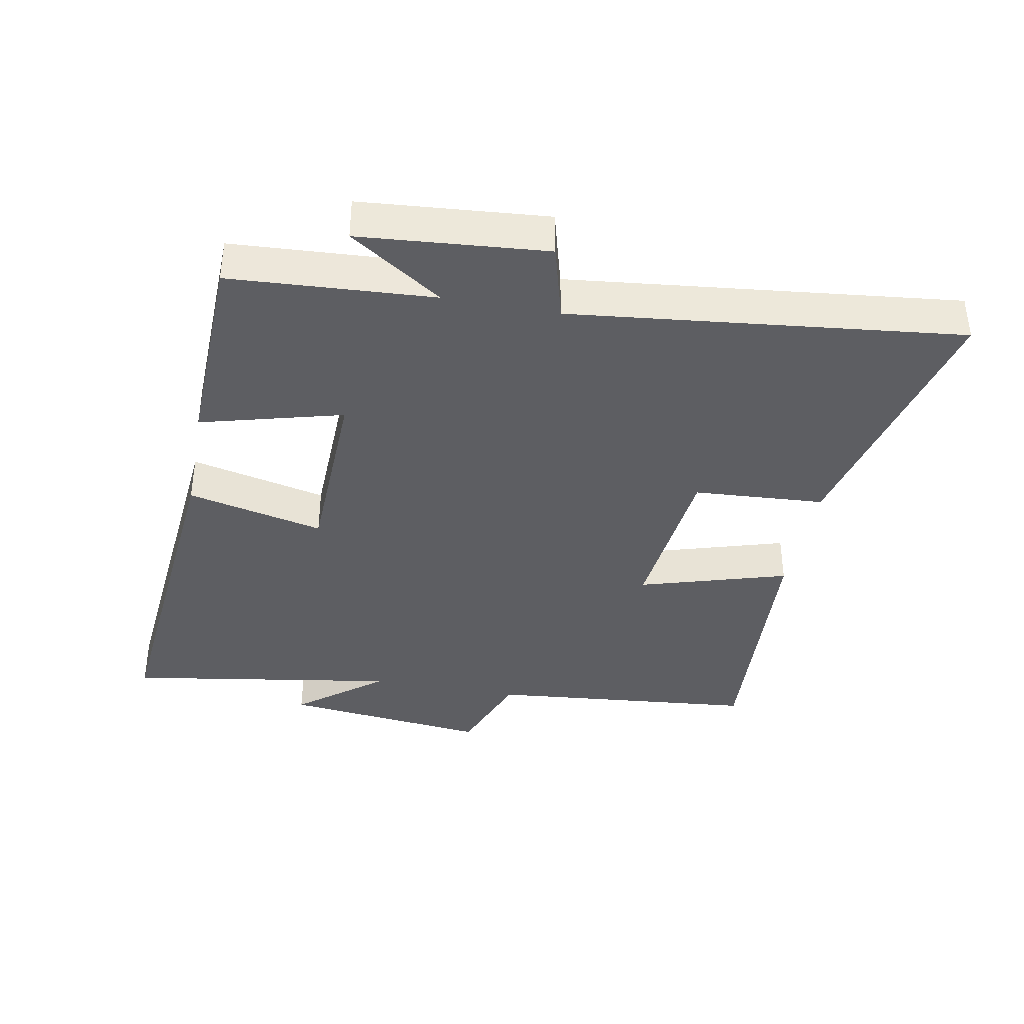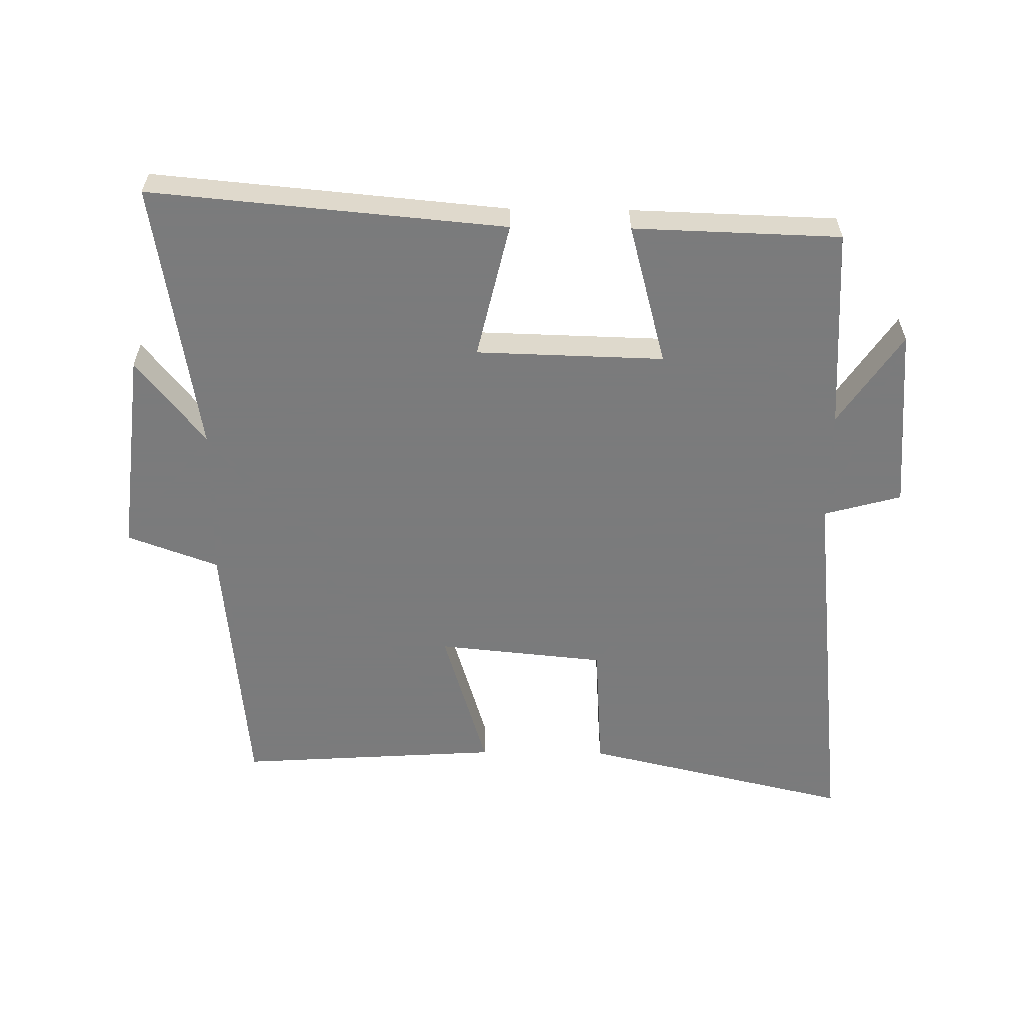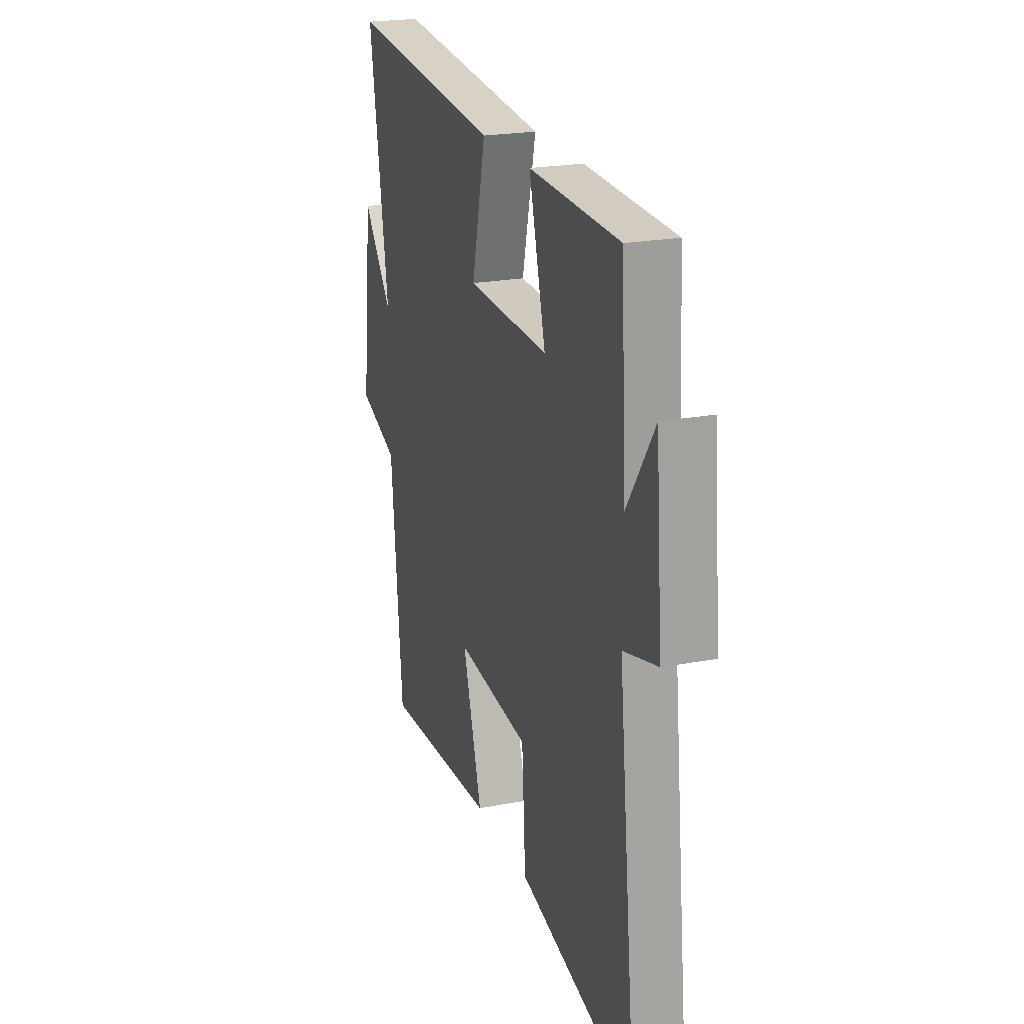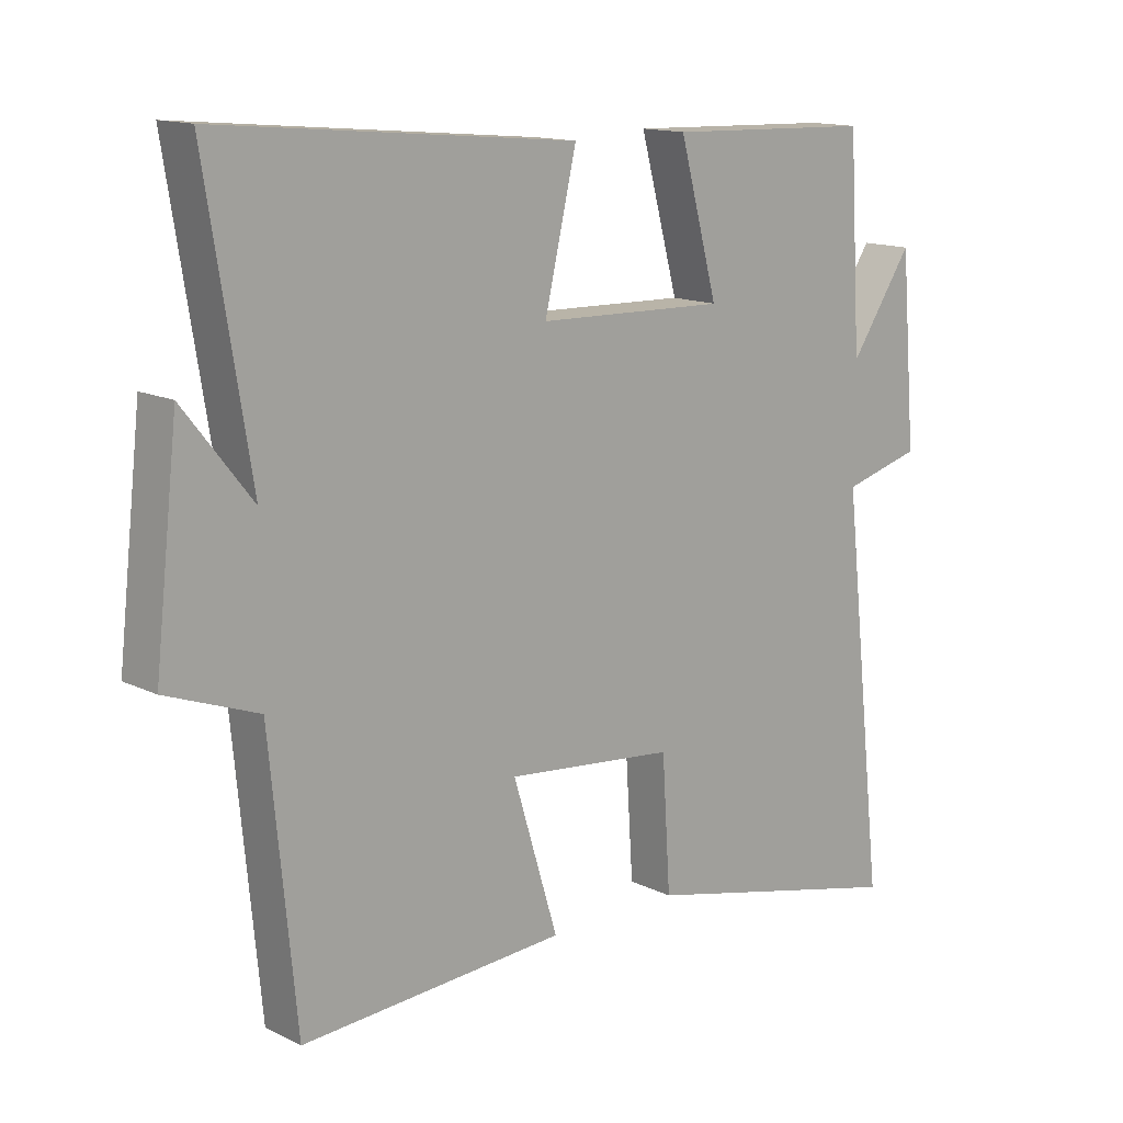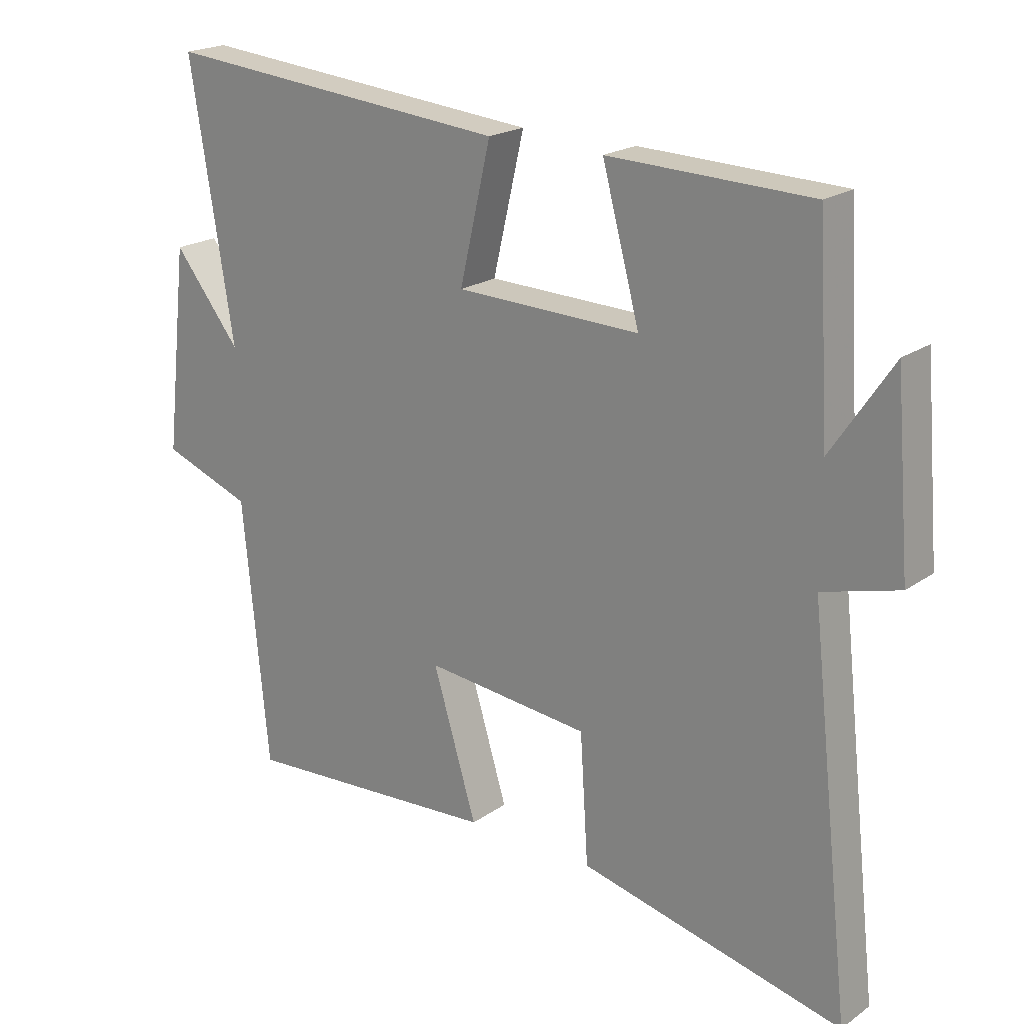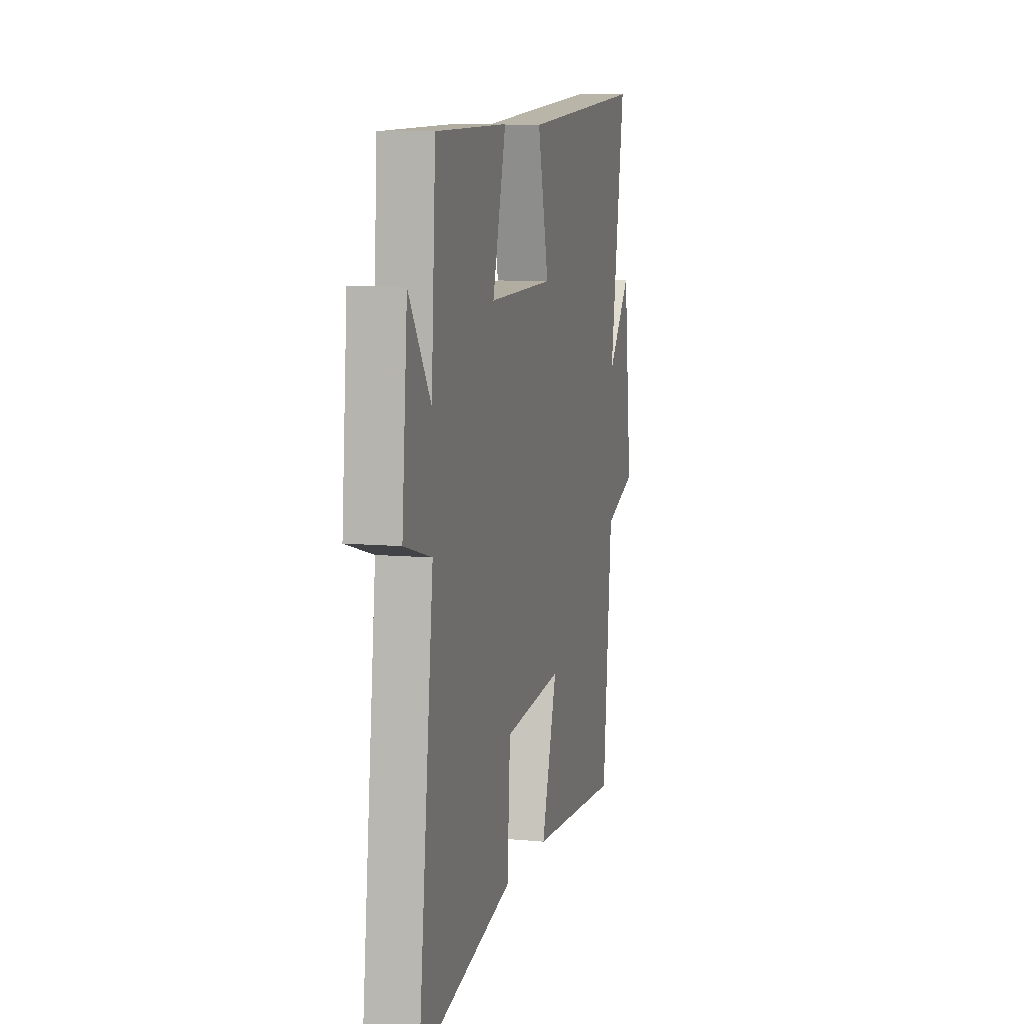
<metadata>
{"format":"obj","ext":"obj","renderer":"f3d","projection":"perspective","resolution":1024,"background":"white","views":[{"elev":-38.3,"azim":79.3,"up":"+Y"},{"elev":-58.4,"azim":-0.7,"up":"+Y"},{"elev":22.0,"azim":71.5,"up":"+Z"},{"elev":14.0,"azim":-42.9,"up":"+Z"},{"elev":20.5,"azim":38.7,"up":"+Z"},{"elev":8.8,"azim":104.3,"up":"+Z"}]}
</metadata>
<code>
v 0.481 0.07 0.49
v 0.5 0.07 0.177
v 0.596 0.07 0.32
v 0.62 0.07 0.034
v 0.5 0.07 0.001
v 0.567 0.07 -0.597
v 0.151 0.07 -0.5
v 0.138 0.07 -0.298
v -0.122 0.07 -0.272
v -0.053 0.07 -0.5
v -0.46 0.07 -0.526
v -0.5 0.07 -0.111
v -0.641 0.07 -0.059
v -0.605 0.07 0.261
v -0.5 0.07 0.129
v -0.568 0.07 0.55
v -0.02 0.07 0.5
v -0.069 0.07 0.289
v 0.221 0.07 0.281
v 0.162 0.07 0.5
v 0.481 0 0.49
v 0.5 0 0.177
v 0.596 0 0.32
v 0.62 0 0.034
v 0.5 0 0.001
v 0.567 0 -0.597
v 0.151 0 -0.5
v 0.138 0 -0.298
v -0.122 0 -0.272
v -0.053 0 -0.5
v -0.46 0 -0.526
v -0.5 0 -0.111
v -0.641 0 -0.059
v -0.605 0 0.261
v -0.5 0 0.129
v -0.568 0 0.55
v -0.02 0 0.5
v -0.069 0 0.289
v 0.221 0 0.281
v 0.162 0 0.5
f 19 20 1 2
f 18 19 2
f 15 16 17 18
f 15 18 2
f 12 13 14 15
f 11 12 15
f 10 11 15
f 9 10 15
f 8 9 15 2
f 5 6 7 8
f 5 8 2
f 2 3 4 5
f 22 21 40 39
f 22 39 38
f 38 37 36 35
f 22 38 35
f 35 34 33 32
f 35 32 31
f 35 31 30
f 35 30 29
f 22 35 29 28
f 28 27 26 25
f 22 28 25
f 25 24 23 22
f 1 21 22 2
f 2 22 23 3
f 3 23 24 4
f 4 24 25 5
f 5 25 26 6
f 6 26 27 7
f 7 27 28 8
f 8 28 29 9
f 9 29 30 10
f 10 30 31 11
f 11 31 32 12
f 12 32 33 13
f 13 33 34 14
f 14 34 35 15
f 15 35 36 16
f 16 36 37 17
f 17 37 38 18
f 18 38 39 19
f 19 39 40 20
f 20 40 21 1

</code>
